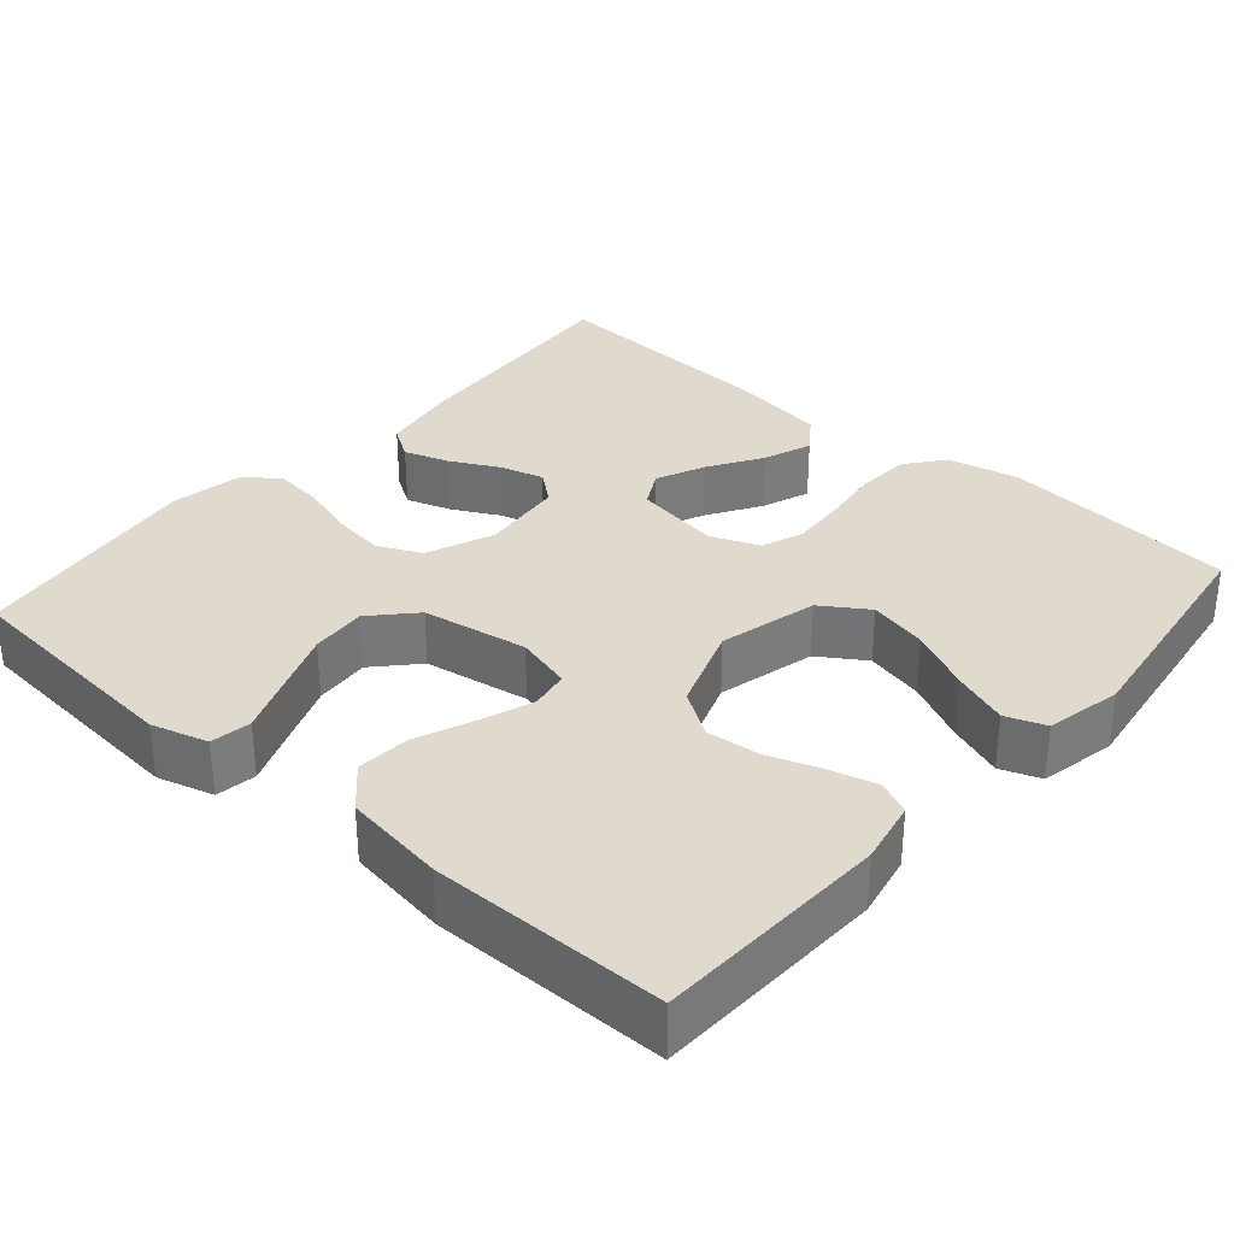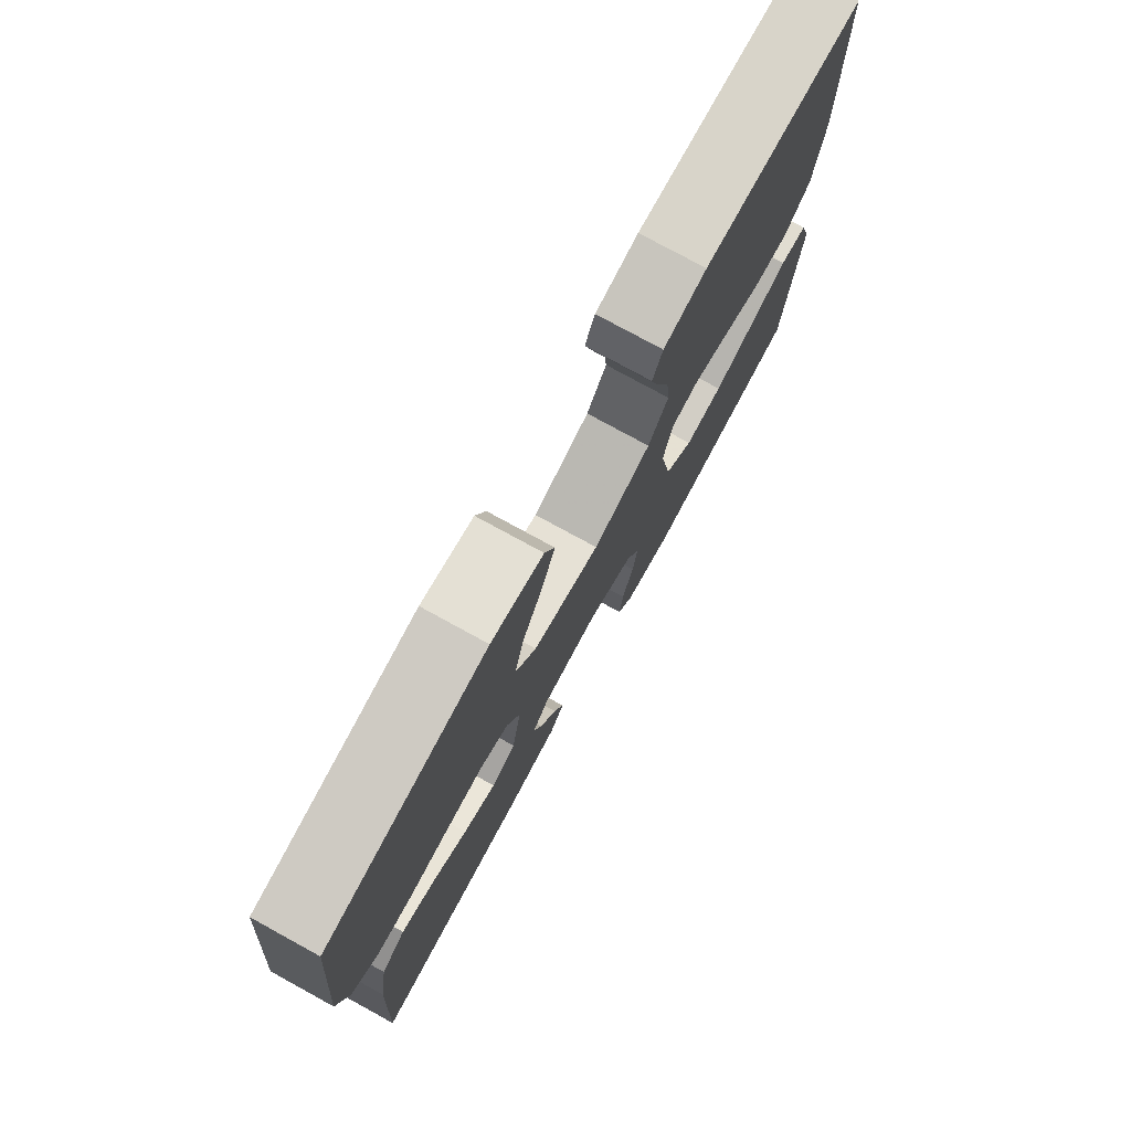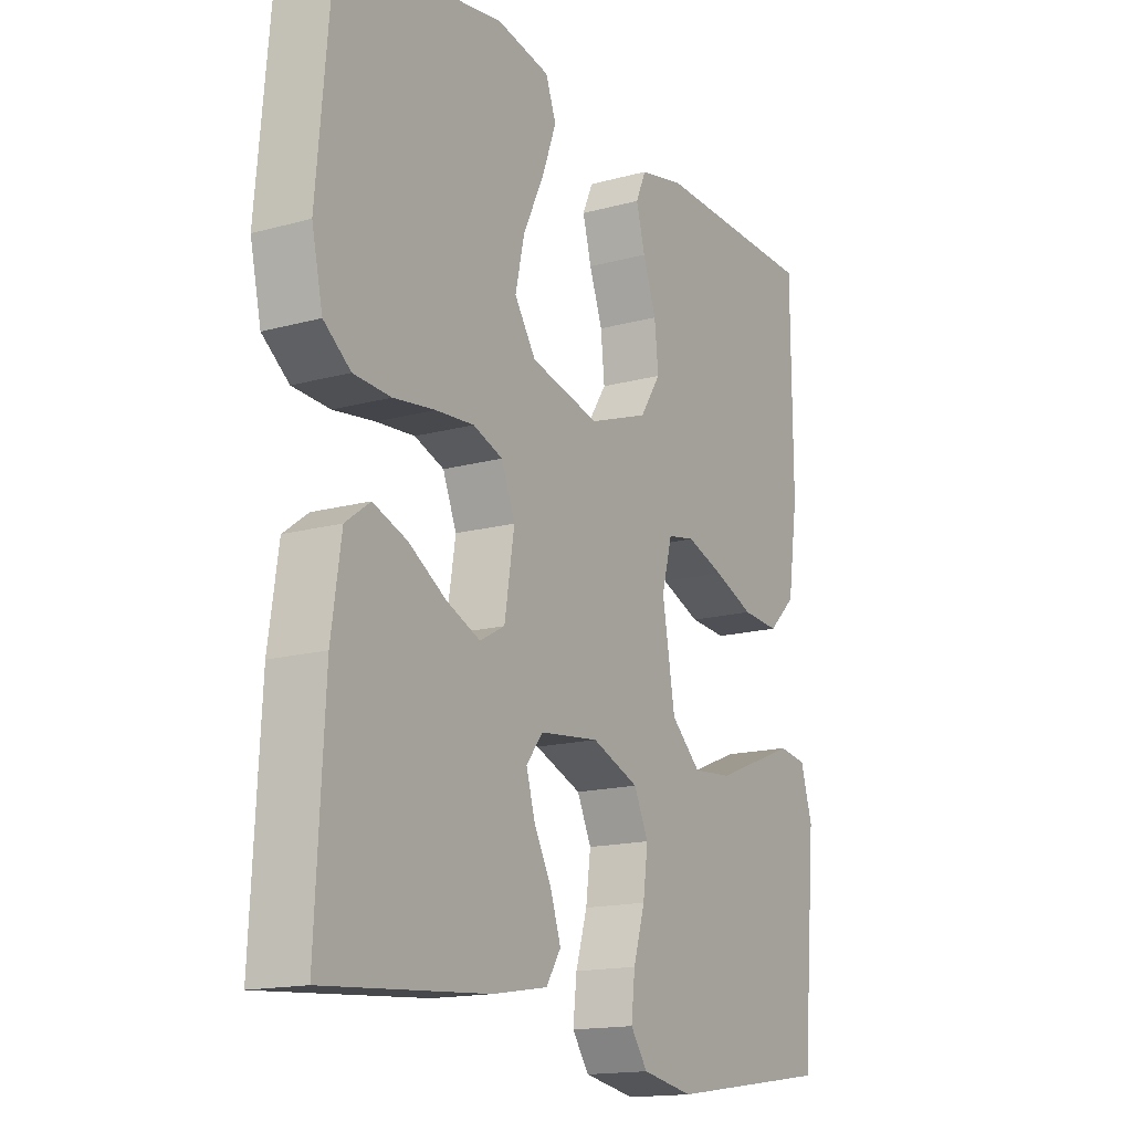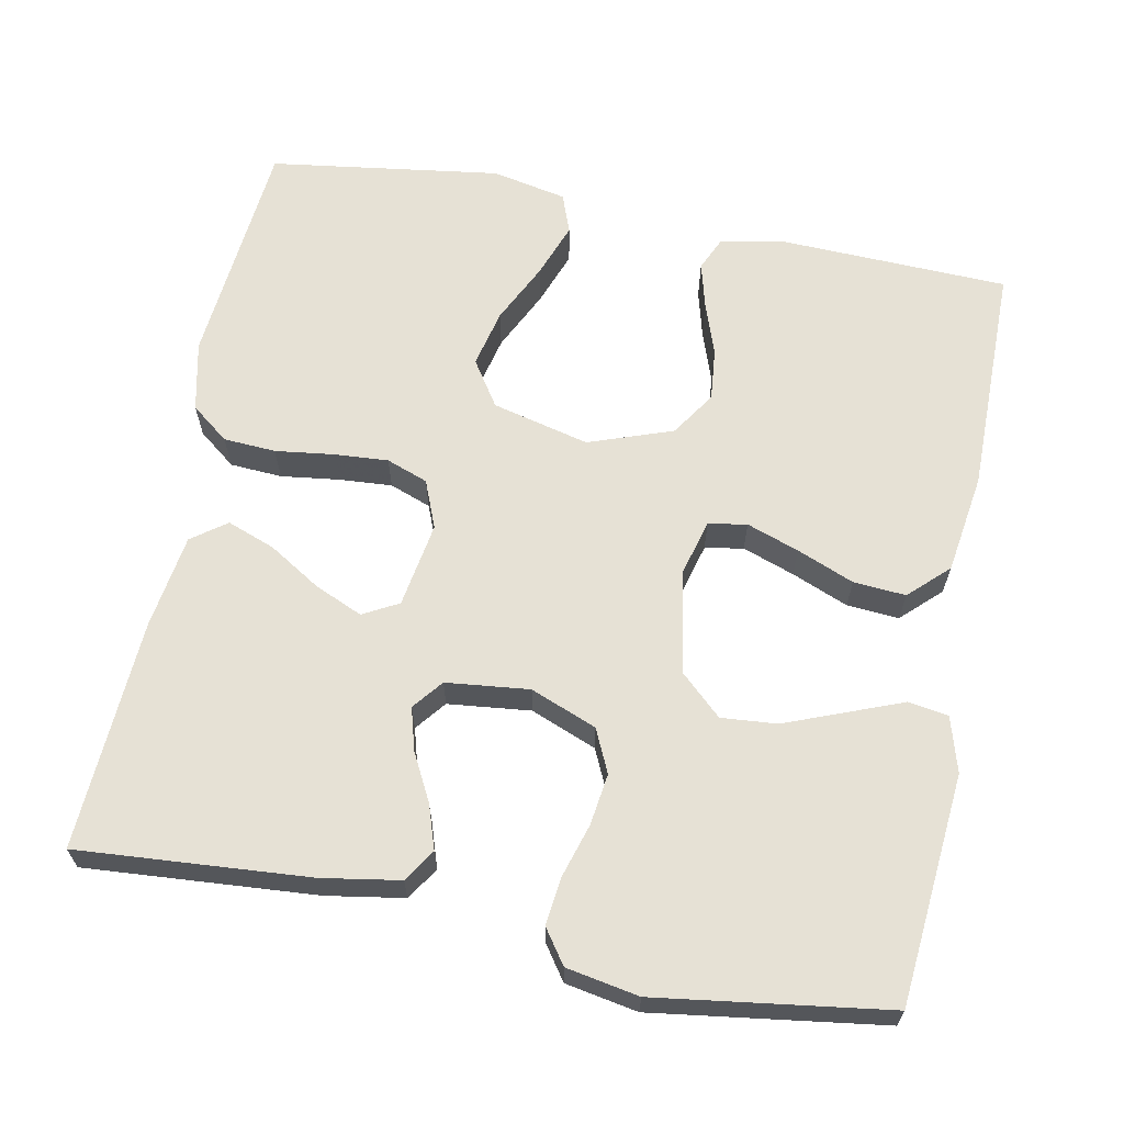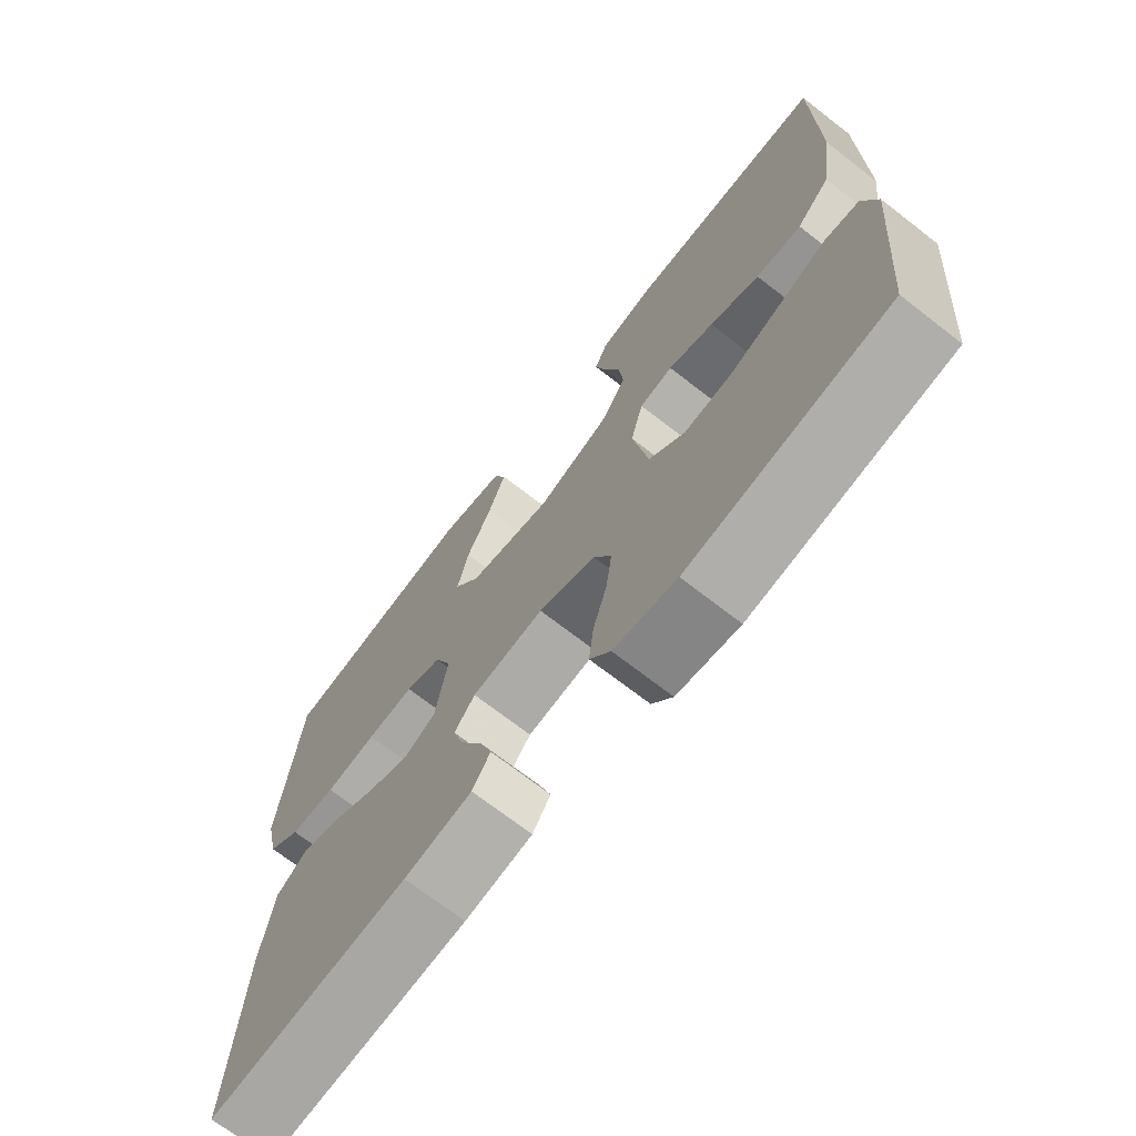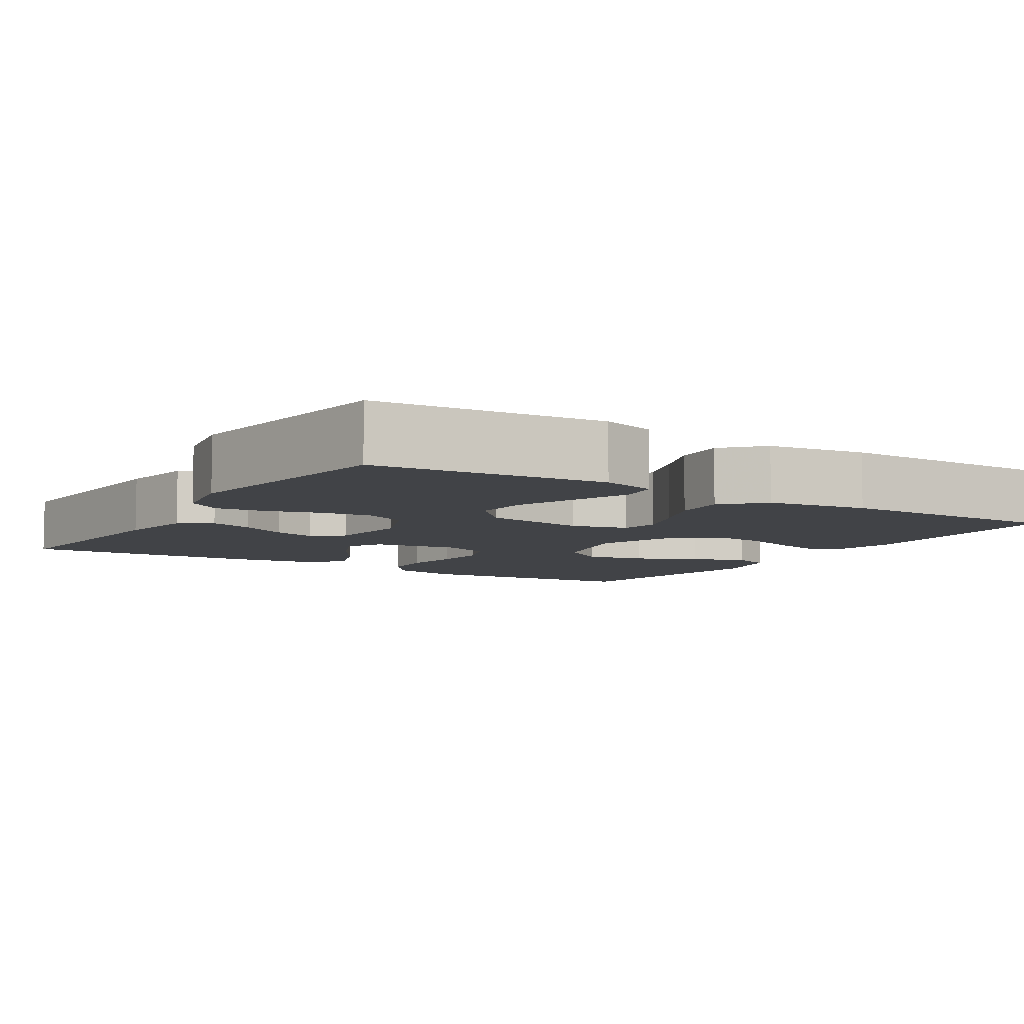
<metadata>
{"format":"obj","ext":"obj","renderer":"f3d","projection":"perspective","resolution":1024,"background":"white","views":[{"elev":32.9,"azim":-48.8,"up":"+Y"},{"elev":77.3,"azim":118.7,"up":"+Z"},{"elev":-15.6,"azim":120.1,"up":"+Z"},{"elev":64.5,"azim":-168.8,"up":"+Y"},{"elev":-70.9,"azim":-127.8,"up":"+Z"},{"elev":-7.1,"azim":-122.0,"up":"+Y"}]}
</metadata>
<code>
v 0.5 0.07 -0.5
v 0.2 0.07 -0.477
v 0.099 0.07 -0.46
v 0.072 0.07 -0.418
v 0.091 0.07 -0.361
v 0.123 0.07 -0.3
v 0.139 0.07 -0.244
v 0.108 0.07 -0.205
v 0 0.07 -0.193
v -0.086 0.07 -0.227
v -0.112 0.07 -0.283
v -0.103 0.07 -0.35
v -0.082 0.07 -0.42
v -0.075 0.07 -0.482
v -0.106 0.07 -0.526
v -0.2 0.07 -0.543
v -0.5 0.07 -0.5
v -0.526 0.07 -0.2
v -0.505 0.07 -0.128
v -0.453 0.07 -0.12
v -0.382 0.07 -0.148
v -0.303 0.07 -0.179
v -0.231 0.07 -0.185
v -0.177 0.07 -0.135
v -0.154 0.07 0
v -0.173 0.07 0.072
v -0.223 0.07 0.081
v -0.291 0.07 0.057
v -0.365 0.07 0.027
v -0.433 0.07 0.022
v -0.483 0.07 0.07
v -0.502 0.07 0.2
v -0.5 0.07 0.5
v -0.2 0.07 0.51
v -0.119 0.07 0.493
v -0.1 0.07 0.45
v -0.116 0.07 0.39
v -0.14 0.07 0.322
v -0.147 0.07 0.254
v -0.109 0.07 0.196
v 0 0.07 0.157
v 0.126 0.07 0.188
v 0.165 0.07 0.247
v 0.148 0.07 0.322
v 0.11 0.07 0.401
v 0.084 0.07 0.472
v 0.103 0.07 0.523
v 0.2 0.07 0.543
v 0.5 0.07 0.5
v 0.527 0.07 0.2
v 0.507 0.07 0.109
v 0.458 0.07 0.071
v 0.39 0.07 0.067
v 0.314 0.07 0.077
v 0.244 0.07 0.082
v 0.19 0.07 0.062
v 0.165 0.07 0
v 0.183 0.07 -0.111
v 0.229 0.07 -0.136
v 0.291 0.07 -0.109
v 0.359 0.07 -0.067
v 0.421 0.07 -0.044
v 0.466 0.07 -0.077
v 0.484 0.07 -0.2
v 0.5 0 -0.5
v 0.2 0 -0.477
v 0.099 0 -0.46
v 0.072 0 -0.418
v 0.091 0 -0.361
v 0.123 0 -0.3
v 0.139 0 -0.244
v 0.108 0 -0.205
v 0 0 -0.193
v -0.086 0 -0.227
v -0.112 0 -0.283
v -0.103 0 -0.35
v -0.082 0 -0.42
v -0.075 0 -0.482
v -0.106 0 -0.526
v -0.2 0 -0.543
v -0.5 0 -0.5
v -0.526 0 -0.2
v -0.505 0 -0.128
v -0.453 0 -0.12
v -0.382 0 -0.148
v -0.303 0 -0.179
v -0.231 0 -0.185
v -0.177 0 -0.135
v -0.154 0 0
v -0.173 0 0.072
v -0.223 0 0.081
v -0.291 0 0.057
v -0.365 0 0.027
v -0.433 0 0.022
v -0.483 0 0.07
v -0.502 0 0.2
v -0.5 0 0.5
v -0.2 0 0.51
v -0.119 0 0.493
v -0.1 0 0.45
v -0.116 0 0.39
v -0.14 0 0.322
v -0.147 0 0.254
v -0.109 0 0.196
v 0 0 0.157
v 0.126 0 0.188
v 0.165 0 0.247
v 0.148 0 0.322
v 0.11 0 0.401
v 0.084 0 0.472
v 0.103 0 0.523
v 0.2 0 0.543
v 0.5 0 0.5
v 0.527 0 0.2
v 0.507 0 0.109
v 0.458 0 0.071
v 0.39 0 0.067
v 0.314 0 0.077
v 0.244 0 0.082
v 0.19 0 0.062
v 0.165 0 0
v 0.183 0 -0.111
v 0.229 0 -0.136
v 0.291 0 -0.109
v 0.359 0 -0.067
v 0.421 0 -0.044
v 0.466 0 -0.077
v 0.484 0 -0.2
f 60 61 62 63
f 59 60 63 64
f 51 52 53 54
f 51 54 55
f 50 51 55
f 49 50 55 56
f 44 45 46 47
f 43 44 47 48
f 35 36 37 38
f 33 34 35 38
f 33 38 39
f 32 33 39 40
f 28 29 30 31
f 27 28 31 32
f 26 27 32 40
f 18 19 20 21
f 18 21 22
f 17 18 22 23
f 12 13 14 15
f 11 12 15 16
f 3 4 5 6
f 3 6 7
f 2 3 7
f 59 64 1 2
f 58 59 2 7
f 57 58 7 8
f 43 48 49 56
f 42 43 56 57
f 41 42 57 8
f 25 26 40 41
f 24 25 41 8
f 11 16 17 23
f 10 11 23 24
f 9 10 24
f 8 9 24
f 127 126 125 124
f 128 127 124 123
f 118 117 116 115
f 119 118 115
f 119 115 114
f 120 119 114 113
f 111 110 109 108
f 112 111 108 107
f 102 101 100 99
f 102 99 98 97
f 103 102 97
f 104 103 97 96
f 95 94 93 92
f 96 95 92 91
f 104 96 91 90
f 85 84 83 82
f 86 85 82
f 87 86 82 81
f 79 78 77 76
f 80 79 76 75
f 70 69 68 67
f 71 70 67
f 71 67 66
f 66 65 128 123
f 71 66 123 122
f 72 71 122 121
f 120 113 112 107
f 121 120 107 106
f 72 121 106 105
f 105 104 90 89
f 72 105 89 88
f 87 81 80 75
f 88 87 75 74
f 88 74 73
f 88 73 72
f 1 65 66 2
f 2 66 67 3
f 3 67 68 4
f 4 68 69 5
f 5 69 70 6
f 6 70 71 7
f 7 71 72 8
f 8 72 73 9
f 9 73 74 10
f 10 74 75 11
f 11 75 76 12
f 12 76 77 13
f 13 77 78 14
f 14 78 79 15
f 15 79 80 16
f 16 80 81 17
f 17 81 82 18
f 18 82 83 19
f 19 83 84 20
f 20 84 85 21
f 21 85 86 22
f 22 86 87 23
f 23 87 88 24
f 24 88 89 25
f 25 89 90 26
f 26 90 91 27
f 27 91 92 28
f 28 92 93 29
f 29 93 94 30
f 30 94 95 31
f 31 95 96 32
f 32 96 97 33
f 33 97 98 34
f 34 98 99 35
f 35 99 100 36
f 36 100 101 37
f 37 101 102 38
f 38 102 103 39
f 39 103 104 40
f 40 104 105 41
f 41 105 106 42
f 42 106 107 43
f 43 107 108 44
f 44 108 109 45
f 45 109 110 46
f 46 110 111 47
f 47 111 112 48
f 48 112 113 49
f 49 113 114 50
f 50 114 115 51
f 51 115 116 52
f 52 116 117 53
f 53 117 118 54
f 54 118 119 55
f 55 119 120 56
f 56 120 121 57
f 57 121 122 58
f 58 122 123 59
f 59 123 124 60
f 60 124 125 61
f 61 125 126 62
f 62 126 127 63
f 63 127 128 64
f 64 128 65 1

</code>
